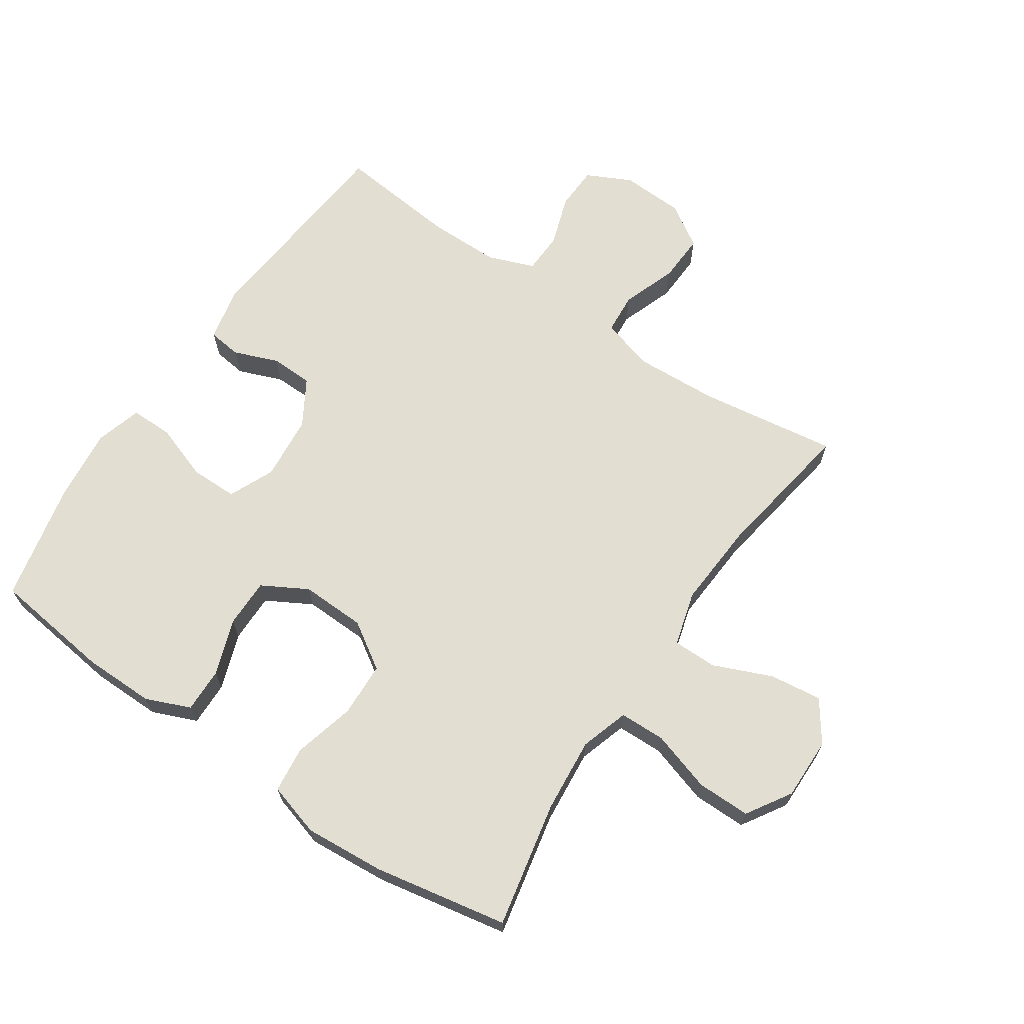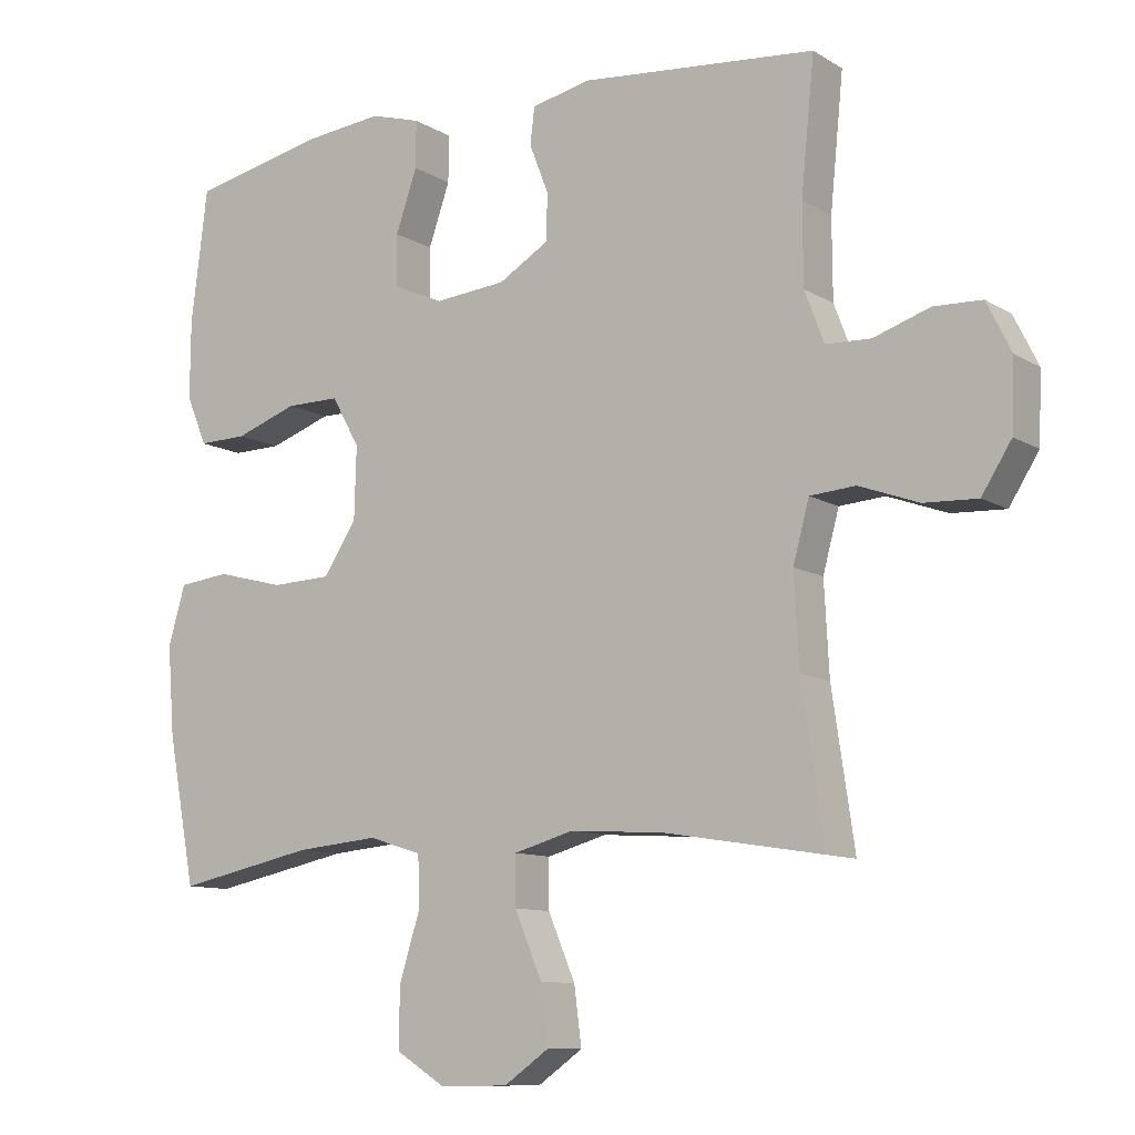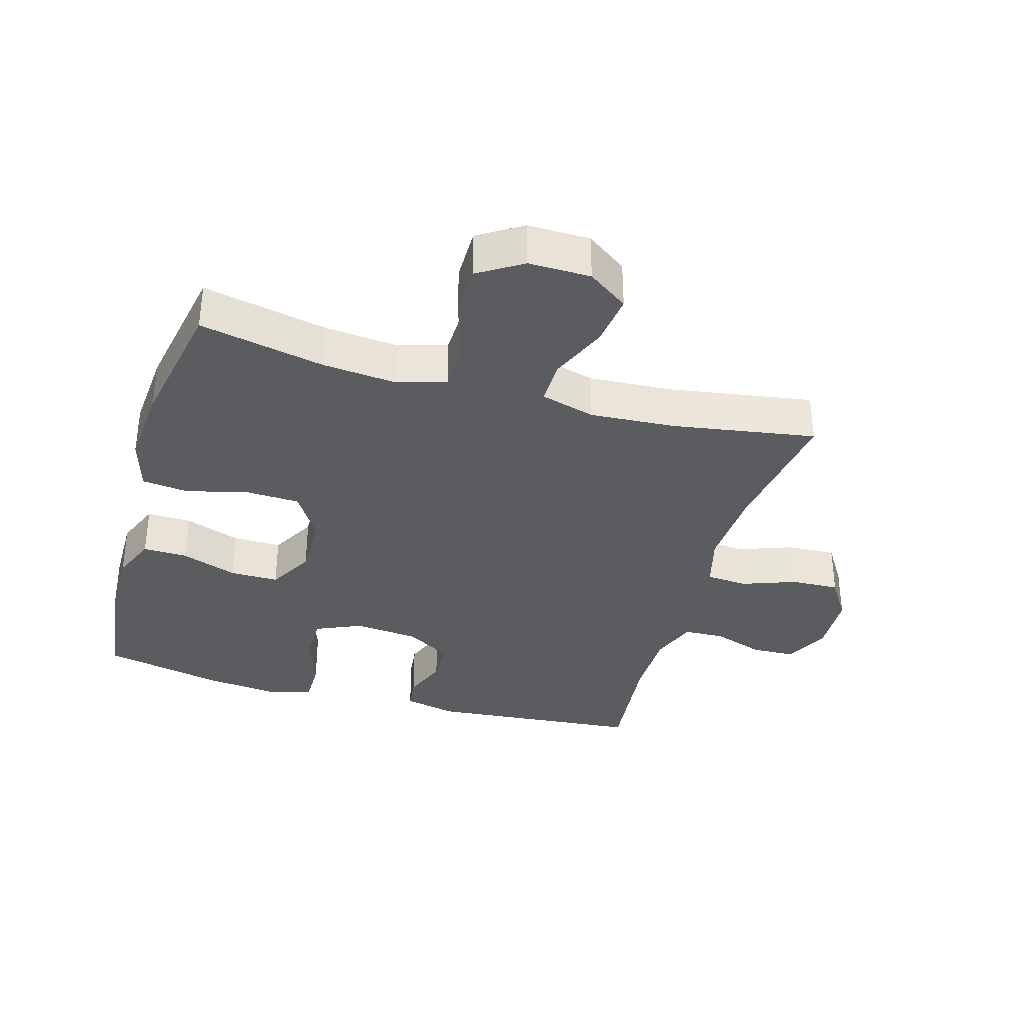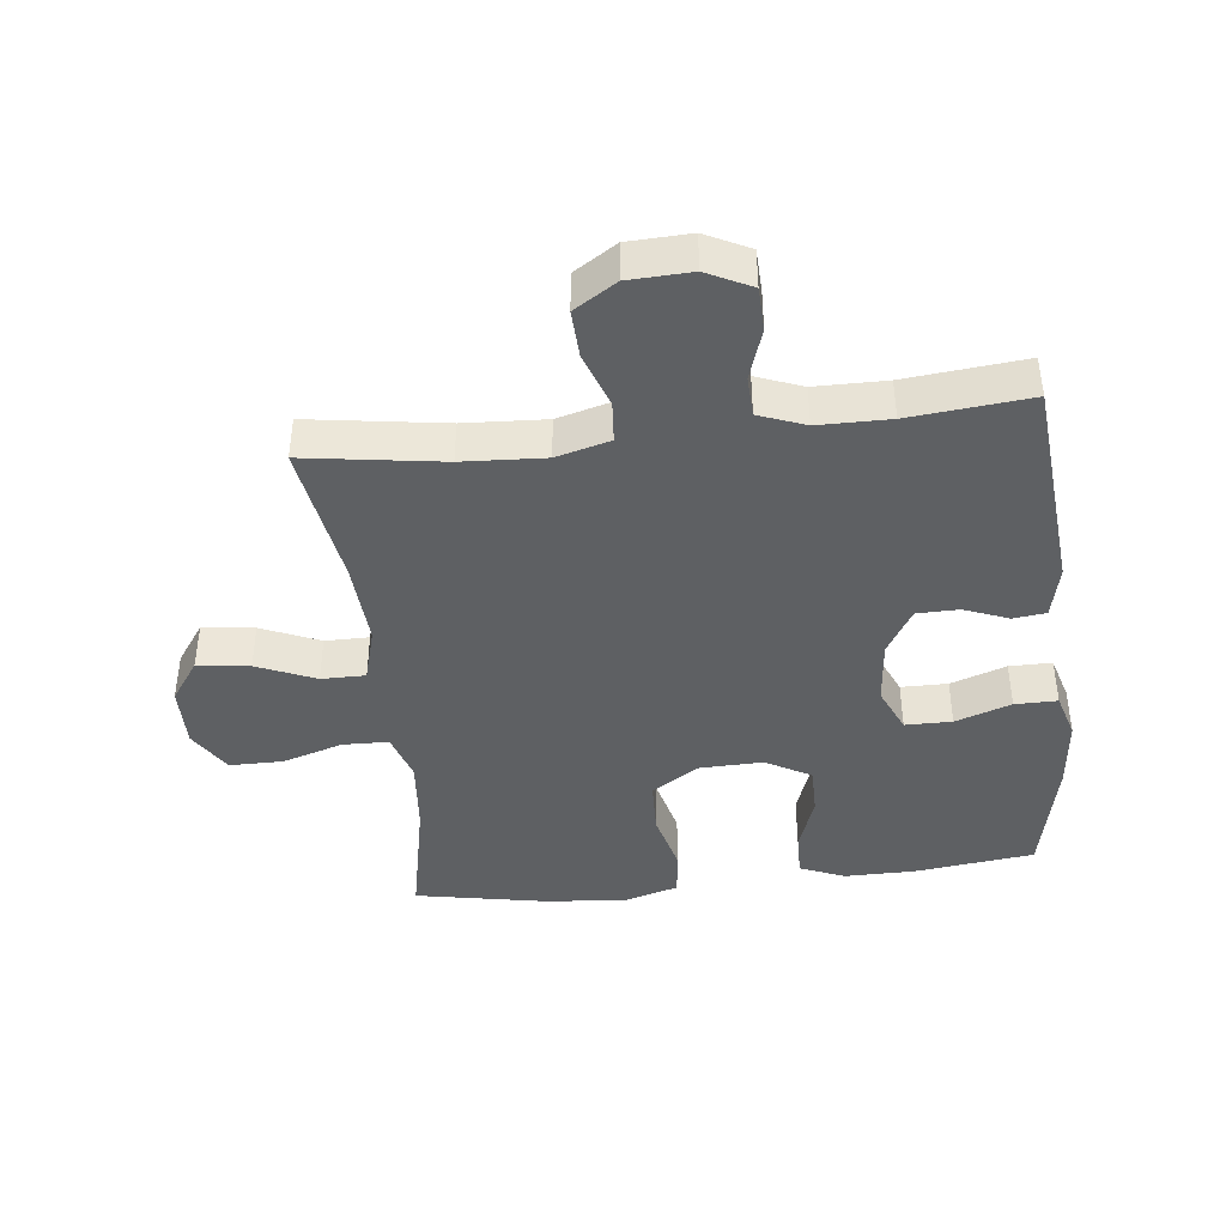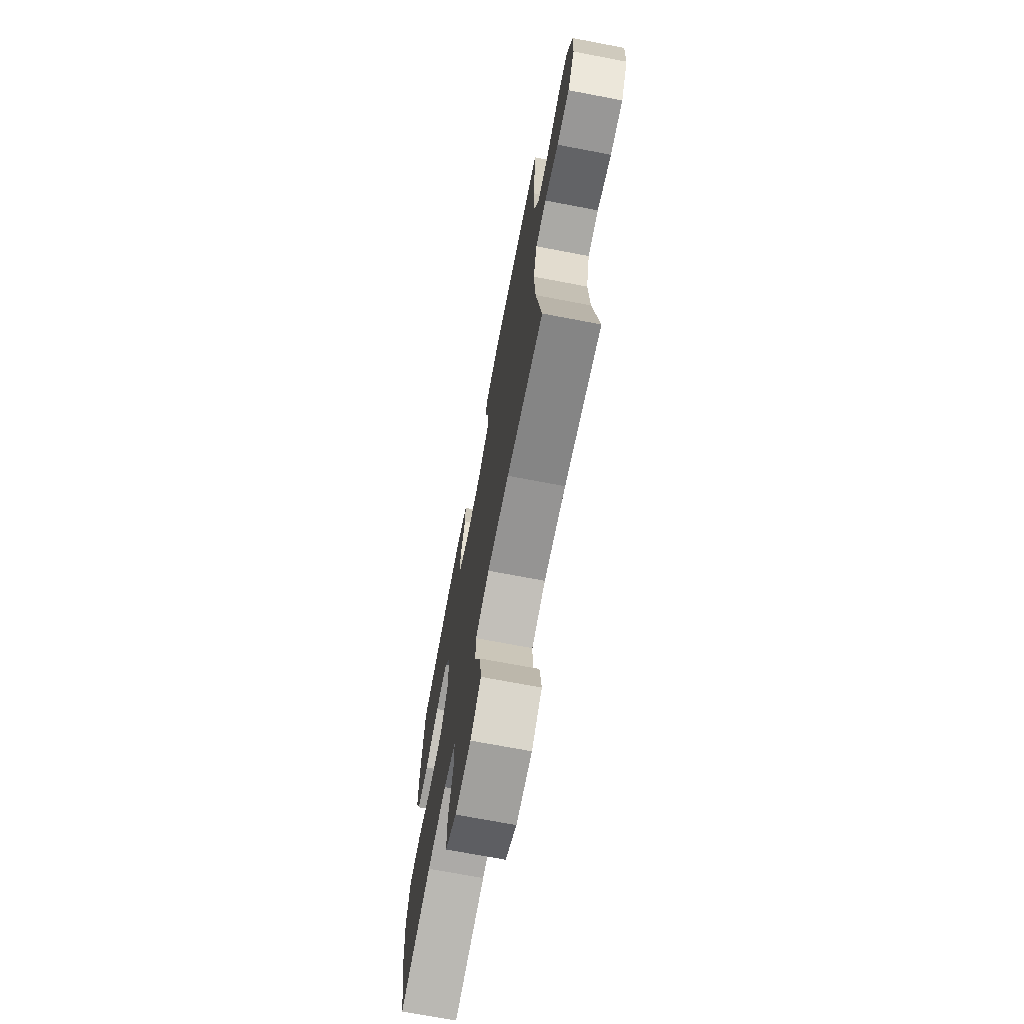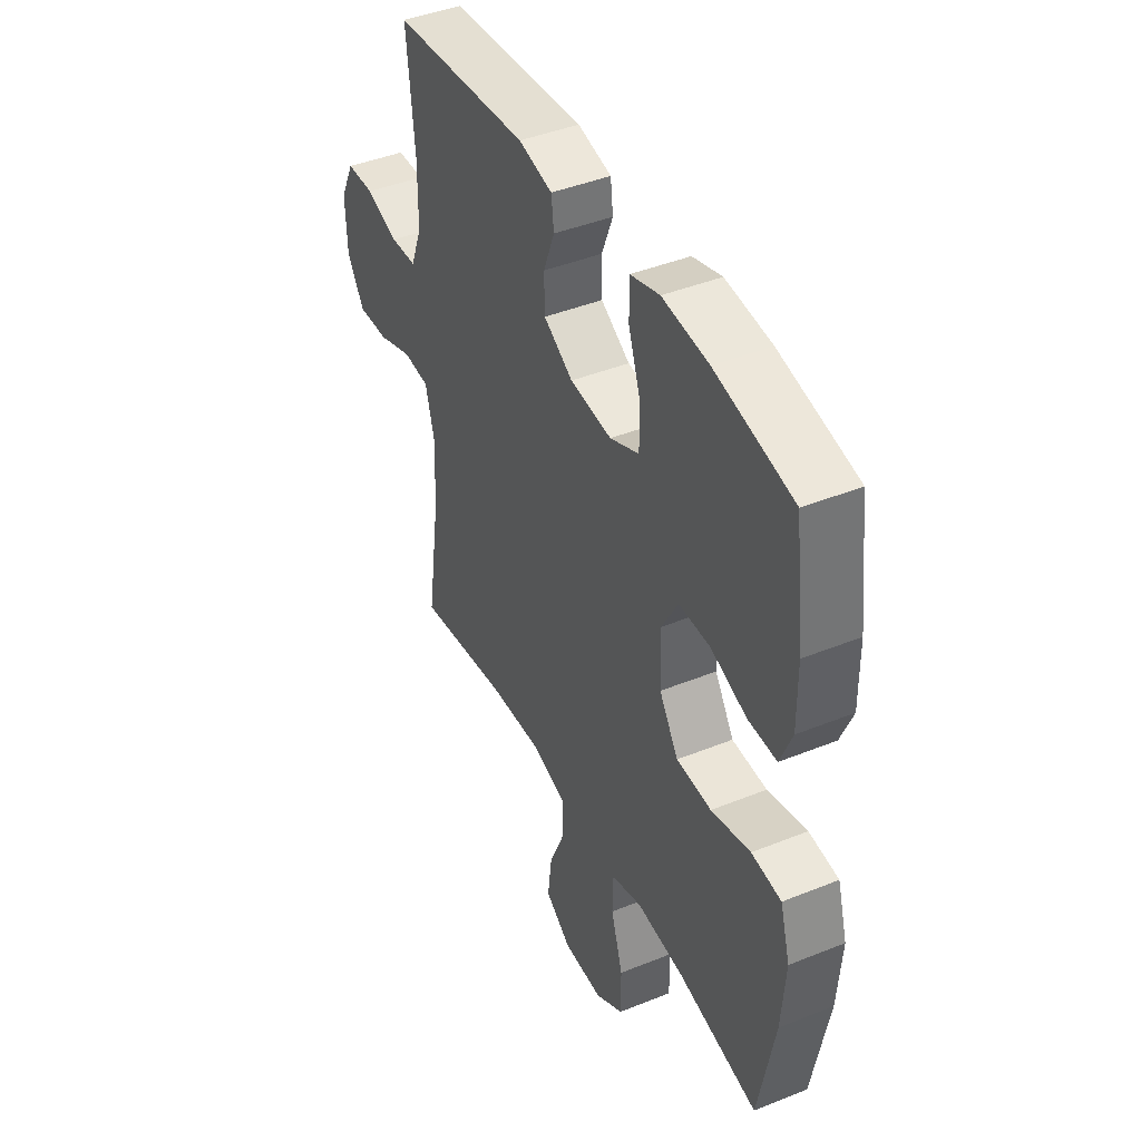
<metadata>
{"format":"obj","ext":"obj","renderer":"f3d","projection":"perspective","resolution":1024,"background":"white","views":[{"elev":67.5,"azim":124.1,"up":"+Y"},{"elev":-10.3,"azim":-145.8,"up":"+Z"},{"elev":-35.1,"azim":163.9,"up":"+Y"},{"elev":-42.2,"azim":-83.6,"up":"+Y"},{"elev":-70.9,"azim":-100.8,"up":"+Z"},{"elev":43.0,"azim":64.4,"up":"+Z"}]}
</metadata>
<code>
o path9654
v 0.3428 0.0375 0.5731
v 0.2283 0.0375 0.585
v 0.1557 0.0375 0.5636
v 0.1562 0.0375 0.4958
v 0.187 0.0375 0.407
v 0.1866 0.0375 0.3326
v 0.1143 0.0375 0.3005
v 0.01105 0.0375 0.3102
v -0.0617 0.0375 0.3536
v -0.06318 0.0375 0.4207
v -0.03565 0.0375 0.4915
v -0.04208 0.0375 0.5442
v -0.1261 0.0375 0.5629
v -0.4662 0.0375 0.5318
v -0.447 0.0375 0.3405
v -0.4476 0.0375 0.2264
v -0.4756 0.0375 0.1526
v -0.5402 0.0375 0.1498
v -0.6211 0.0375 0.1769
v -0.6907 0.0375 0.1745
v -0.7257 0.0375 0.1034
v -0.7217 0.0375 0.003956
v -0.6787 0.0375 -0.06378
v -0.6017 0.0375 -0.0603
v -0.5155 0.0375 -0.02903
v -0.4501 0.0375 -0.03414
v -0.4268 0.0375 -0.1199
v -0.4339 0.0375 -0.251
v -0.4662 0.0375 -0.4698
v -0.2379 0.0375 -0.4328
v -0.1022 0.0375 -0.4239
v -0.01565 0.0375 -0.448
v -0.01566 0.0375 -0.5183
v -0.05509 0.0375 -0.6112
v -0.06566 0.0375 -0.6941
v -0.000927 0.0375 -0.7396
v 0.0981 0.0375 -0.7409
v 0.1686 0.0375 -0.6967
v 0.1683 0.0375 -0.6118
v 0.1384 0.0375 -0.5151
v 0.1402 0.0375 -0.4421
v 0.2168 0.0375 -0.4179
v 0.3359 0.0375 -0.4287
v 0.5357 0.0375 -0.4698
v 0.5758 0.0375 -0.2573
v 0.5858 0.0375 -0.1294
v 0.561 0.0375 -0.04435
v 0.4873 0.0375 -0.03599
v 0.3897 0.0375 -0.06131
v 0.3028 0.0375 -0.05808
v 0.2554 0.0375 0.01536
v 0.2524 0.0375 0.1185
v 0.2928 0.0375 0.1903
v 0.3705 0.0375 0.1901
v 0.4599 0.0375 0.1586
v 0.5306 0.0375 0.157
v 0.5601 0.0375 0.2282
v 0.5593 0.0375 0.3412
v 0.5357 0.0375 0.5318
v 0.3428 -0.0375 0.5731
v 0.2283 -0.0375 0.585
v 0.1557 -0.0375 0.5636
v 0.1562 -0.0375 0.4958
v 0.187 -0.0375 0.407
v 0.1866 -0.0375 0.3326
v 0.1143 -0.0375 0.3005
v 0.01105 -0.0375 0.3102
v -0.0617 -0.0375 0.3536
v -0.06318 -0.0375 0.4207
v -0.03565 -0.0375 0.4915
v -0.04208 -0.0375 0.5442
v -0.1261 -0.0375 0.5629
v -0.4662 -0.0375 0.5318
v -0.447 -0.0375 0.3405
v -0.4476 -0.0375 0.2264
v -0.4756 -0.0375 0.1526
v -0.5402 -0.0375 0.1498
v -0.6211 -0.0375 0.1769
v -0.6907 -0.0375 0.1745
v -0.7257 -0.0375 0.1034
v -0.7217 -0.0375 0.003956
v -0.6787 -0.0375 -0.06378
v -0.6017 -0.0375 -0.0603
v -0.5155 -0.0375 -0.02903
v -0.4501 -0.0375 -0.03414
v -0.4268 -0.0375 -0.1199
v -0.4339 -0.0375 -0.251
v -0.4662 -0.0375 -0.4698
v -0.2379 -0.0375 -0.4328
v -0.1022 -0.0375 -0.4239
v -0.01565 -0.0375 -0.448
v -0.01566 -0.0375 -0.5183
v -0.05509 -0.0375 -0.6112
v -0.06566 -0.0375 -0.6941
v -0.000927 -0.0375 -0.7396
v 0.0981 -0.0375 -0.7409
v 0.1686 -0.0375 -0.6967
v 0.1683 -0.0375 -0.6118
v 0.1384 -0.0375 -0.5151
v 0.1402 -0.0375 -0.4421
v 0.2168 -0.0375 -0.4179
v 0.3359 -0.0375 -0.4287
v 0.5357 -0.0375 -0.4698
v 0.5758 -0.0375 -0.2573
v 0.5858 -0.0375 -0.1294
v 0.561 -0.0375 -0.04435
v 0.4873 -0.0375 -0.03599
v 0.3897 -0.0375 -0.06131
v 0.3028 -0.0375 -0.05808
v 0.2554 -0.0375 0.01536
v 0.2524 -0.0375 0.1185
v 0.2928 -0.0375 0.1903
v 0.3705 -0.0375 0.1901
v 0.4599 -0.0375 0.1586
v 0.5306 -0.0375 0.157
v 0.5601 -0.0375 0.2282
v 0.5593 -0.0375 0.3412
v 0.5357 -0.0375 0.5318
v 0.3428 0.0375 0.5731
v 0.2283 0.0375 0.585
v 0.1557 0.0375 0.5636
v 0.1557 0.0375 0.5636
v 0.1562 0.0375 0.4958
v -0.04208 0.0375 0.5442
v -0.04208 0.0375 0.5442
v -0.1261 0.0375 0.5629
v -0.03565 0.0375 0.4915
v 0.5357 0.0375 0.5318
v 0.5357 0.0375 0.5318
v -0.4662 0.0375 0.5318
v -0.4662 0.0375 0.5318
v 0.187 0.0375 0.407
v -0.06318 0.0375 0.4207
v 0.5593 0.0375 0.3412
v -0.447 0.0375 0.3405
v -0.0617 0.0375 0.3536
v 0.1866 0.0375 0.3326
v 0.1866 0.0375 0.3326
v 0.01105 0.0375 0.3102
v 0.5601 0.0375 0.2282
v -0.4476 0.0375 0.2264
v 0.1143 0.0375 0.3005
v 0.5306 0.0375 0.157
v 0.5306 0.0375 0.157
v 0.2928 0.0375 0.1903
v 0.2928 0.0375 0.1903
v 0.3705 0.0375 0.1901
v -0.4756 0.0375 0.1526
v -0.4756 0.0375 0.1526
v 0.2524 0.0375 0.1185
v 0.4599 0.0375 0.1586
v -0.5402 0.0375 0.1498
v -0.6211 0.0375 0.1769
v -0.6907 0.0375 0.1745
v -0.6907 0.0375 0.1745
v -0.7257 0.0375 0.1034
v 0.2554 0.0375 0.01536
v -0.7217 0.0375 0.003956
v 0.3028 0.0375 -0.05808
v -0.6787 0.0375 -0.06378
v -0.5155 0.0375 -0.02903
v -0.4501 0.0375 -0.03414
v -0.4501 0.0375 -0.03414
v -0.6017 0.0375 -0.0603
v -0.4268 0.0375 -0.1199
v 0.561 0.0375 -0.04435
v 0.561 0.0375 -0.04435
v 0.4873 0.0375 -0.03599
v 0.3897 0.0375 -0.06131
v 0.5858 0.0375 -0.1294
v -0.4339 0.0375 -0.251
v 0.5758 0.0375 -0.2573
v 0.5357 0.0375 -0.4698
v 0.5357 0.0375 -0.4698
v 0.3359 0.0375 -0.4287
v 0.2168 0.0375 -0.4179
v 0.1402 0.0375 -0.4421
v 0.1402 0.0375 -0.4421
v -0.1022 0.0375 -0.4239
v -0.01565 0.0375 -0.448
v -0.01565 0.0375 -0.448
v -0.2379 0.0375 -0.4328
v 0.1384 0.0375 -0.5151
v -0.4662 0.0375 -0.4698
v -0.4662 0.0375 -0.4698
v -0.01566 0.0375 -0.5183
v 0.1683 0.0375 -0.6118
v -0.05509 0.0375 -0.6112
v -0.06566 0.0375 -0.6941
v -0.06566 0.0375 -0.6941
v 0.1686 0.0375 -0.6967
v -0.000927 0.0375 -0.7396
v 0.0981 0.0375 -0.7409
v 0.3428 -0.0375 0.5731
v 0.2283 -0.0375 0.585
v 0.1557 -0.0375 0.5636
v 0.1557 -0.0375 0.5636
v 0.1562 -0.0375 0.4958
v -0.04208 -0.0375 0.5442
v -0.04208 -0.0375 0.5442
v -0.1261 -0.0375 0.5629
v -0.03565 -0.0375 0.4915
v 0.5357 -0.0375 0.5318
v 0.5357 -0.0375 0.5318
v -0.4662 -0.0375 0.5318
v -0.4662 -0.0375 0.5318
v 0.187 -0.0375 0.407
v -0.06318 -0.0375 0.4207
v 0.5593 -0.0375 0.3412
v -0.447 -0.0375 0.3405
v -0.0617 -0.0375 0.3536
v 0.1866 -0.0375 0.3326
v 0.1866 -0.0375 0.3326
v 0.01105 -0.0375 0.3102
v 0.5601 -0.0375 0.2282
v -0.4476 -0.0375 0.2264
v 0.1143 -0.0375 0.3005
v 0.5306 -0.0375 0.157
v 0.5306 -0.0375 0.157
v 0.2928 -0.0375 0.1903
v 0.2928 -0.0375 0.1903
v 0.3705 -0.0375 0.1901
v -0.4756 -0.0375 0.1526
v -0.4756 -0.0375 0.1526
v 0.2524 -0.0375 0.1185
v 0.4599 -0.0375 0.1586
v -0.5402 -0.0375 0.1498
v -0.6211 -0.0375 0.1769
v -0.6907 -0.0375 0.1745
v -0.6907 -0.0375 0.1745
v -0.7257 -0.0375 0.1034
v 0.2554 -0.0375 0.01536
v -0.7217 -0.0375 0.003956
v 0.3028 -0.0375 -0.05808
v -0.6787 -0.0375 -0.06378
v -0.5155 -0.0375 -0.02903
v -0.4501 -0.0375 -0.03414
v -0.4501 -0.0375 -0.03414
v -0.6017 -0.0375 -0.0603
v -0.4268 -0.0375 -0.1199
v 0.561 -0.0375 -0.04435
v 0.561 -0.0375 -0.04435
v 0.4873 -0.0375 -0.03599
v 0.3897 -0.0375 -0.06131
v 0.5858 -0.0375 -0.1294
v -0.4339 -0.0375 -0.251
v 0.5758 -0.0375 -0.2573
v 0.5357 -0.0375 -0.4698
v 0.5357 -0.0375 -0.4698
v 0.3359 -0.0375 -0.4287
v 0.2168 -0.0375 -0.4179
v 0.1402 -0.0375 -0.4421
v 0.1402 -0.0375 -0.4421
v -0.1022 -0.0375 -0.4239
v -0.01565 -0.0375 -0.448
v -0.01565 -0.0375 -0.448
v -0.2379 -0.0375 -0.4328
v 0.1384 -0.0375 -0.5151
v -0.4662 -0.0375 -0.4698
v -0.4662 -0.0375 -0.4698
v -0.01566 -0.0375 -0.5183
v 0.1683 -0.0375 -0.6118
v -0.05509 -0.0375 -0.6112
v -0.06566 -0.0375 -0.6941
v -0.06566 -0.0375 -0.6941
v 0.1686 -0.0375 -0.6967
v -0.000927 -0.0375 -0.7396
v 0.0981 -0.0375 -0.7409
f 209 194 207
f 255 234 232
f 239 227 233
f 245 244 247
f 210 208 201
f 243 245 241
f 268 263 267
f 255 232 254
f 258 261 262
f 240 232 214
f 229 231 228
f 240 254 232
f 210 201 205
f 223 237 216
f 236 227 239
f 231 233 227
f 264 267 263
f 227 236 223
f 268 262 263
f 217 220 212
f 220 217 225
f 216 237 211
f 215 222 226
f 212 222 207
f 261 258 255
f 250 234 251
f 257 254 240
f 246 257 240
f 263 262 261
f 207 195 198
f 244 245 243
f 237 223 236
f 216 211 210
f 232 225 214
f 250 244 234
f 262 268 266
f 222 212 220
f 251 234 252
f 198 195 196
f 214 225 217
f 201 208 202
f 201 202 199
f 211 237 214
f 194 209 203
f 209 222 215
f 228 231 227
f 247 244 250
f 235 239 233
f 215 226 218
f 255 258 252
f 252 234 255
f 211 208 210
f 247 250 248
f 207 194 195
f 237 240 214
f 207 222 209
f 257 246 259
f 1 2 61 60
f 2 122 197 61
f 3 4 63 62
f 125 13 72 200
f 11 12 71 70
f 129 1 60 204
f 13 131 206 72
f 4 5 64 63
f 10 11 70 69
f 58 59 118 117
f 14 15 74 73
f 9 10 69 68
f 5 138 213 64
f 8 9 68 67
f 57 58 117 116
f 15 16 75 74
f 6 7 66 65
f 7 8 67 66
f 144 57 116 219
f 146 54 113 221
f 16 149 224 75
f 52 53 112 111
f 55 56 115 114
f 54 55 114 113
f 18 19 78 77
f 19 155 230 78
f 20 21 80 79
f 17 18 77 76
f 51 52 111 110
f 21 22 81 80
f 50 51 110 109
f 22 23 82 81
f 25 163 238 84
f 24 25 84 83
f 23 24 83 82
f 26 27 86 85
f 167 48 107 242
f 48 49 108 107
f 46 47 106 105
f 49 50 109 108
f 27 28 87 86
f 45 46 105 104
f 174 45 104 249
f 43 44 103 102
f 42 43 102 101
f 178 42 101 253
f 31 181 256 90
f 30 31 90 89
f 40 41 100 99
f 185 30 89 260
f 28 29 88 87
f 32 33 92 91
f 39 40 99 98
f 33 34 93 92
f 34 190 265 93
f 38 39 98 97
f 35 36 95 94
f 37 38 97 96
f 36 37 96 95
f 134 132 119
f 180 157 159
f 164 158 152
f 170 172 169
f 135 126 133
f 168 166 170
f 193 192 188
f 180 179 157
f 183 187 186
f 165 139 157
f 154 153 156
f 165 157 179
f 135 130 126
f 148 141 162
f 161 164 152
f 156 152 158
f 189 188 192
f 152 148 161
f 193 188 187
f 142 137 145
f 145 150 142
f 141 136 162
f 140 151 147
f 137 132 147
f 186 180 183
f 175 176 159
f 182 165 179
f 171 165 182
f 188 186 187
f 132 123 120
f 169 168 170
f 162 161 148
f 141 135 136
f 157 139 150
f 175 159 169
f 187 191 193
f 147 145 137
f 176 177 159
f 123 121 120
f 139 142 150
f 126 127 133
f 126 124 127
f 136 139 162
f 119 128 134
f 134 140 147
f 153 152 156
f 172 175 169
f 160 158 164
f 140 143 151
f 180 177 183
f 177 180 159
f 136 135 133
f 172 173 175
f 132 120 119
f 162 139 165
f 132 134 147
f 182 184 171

</code>
